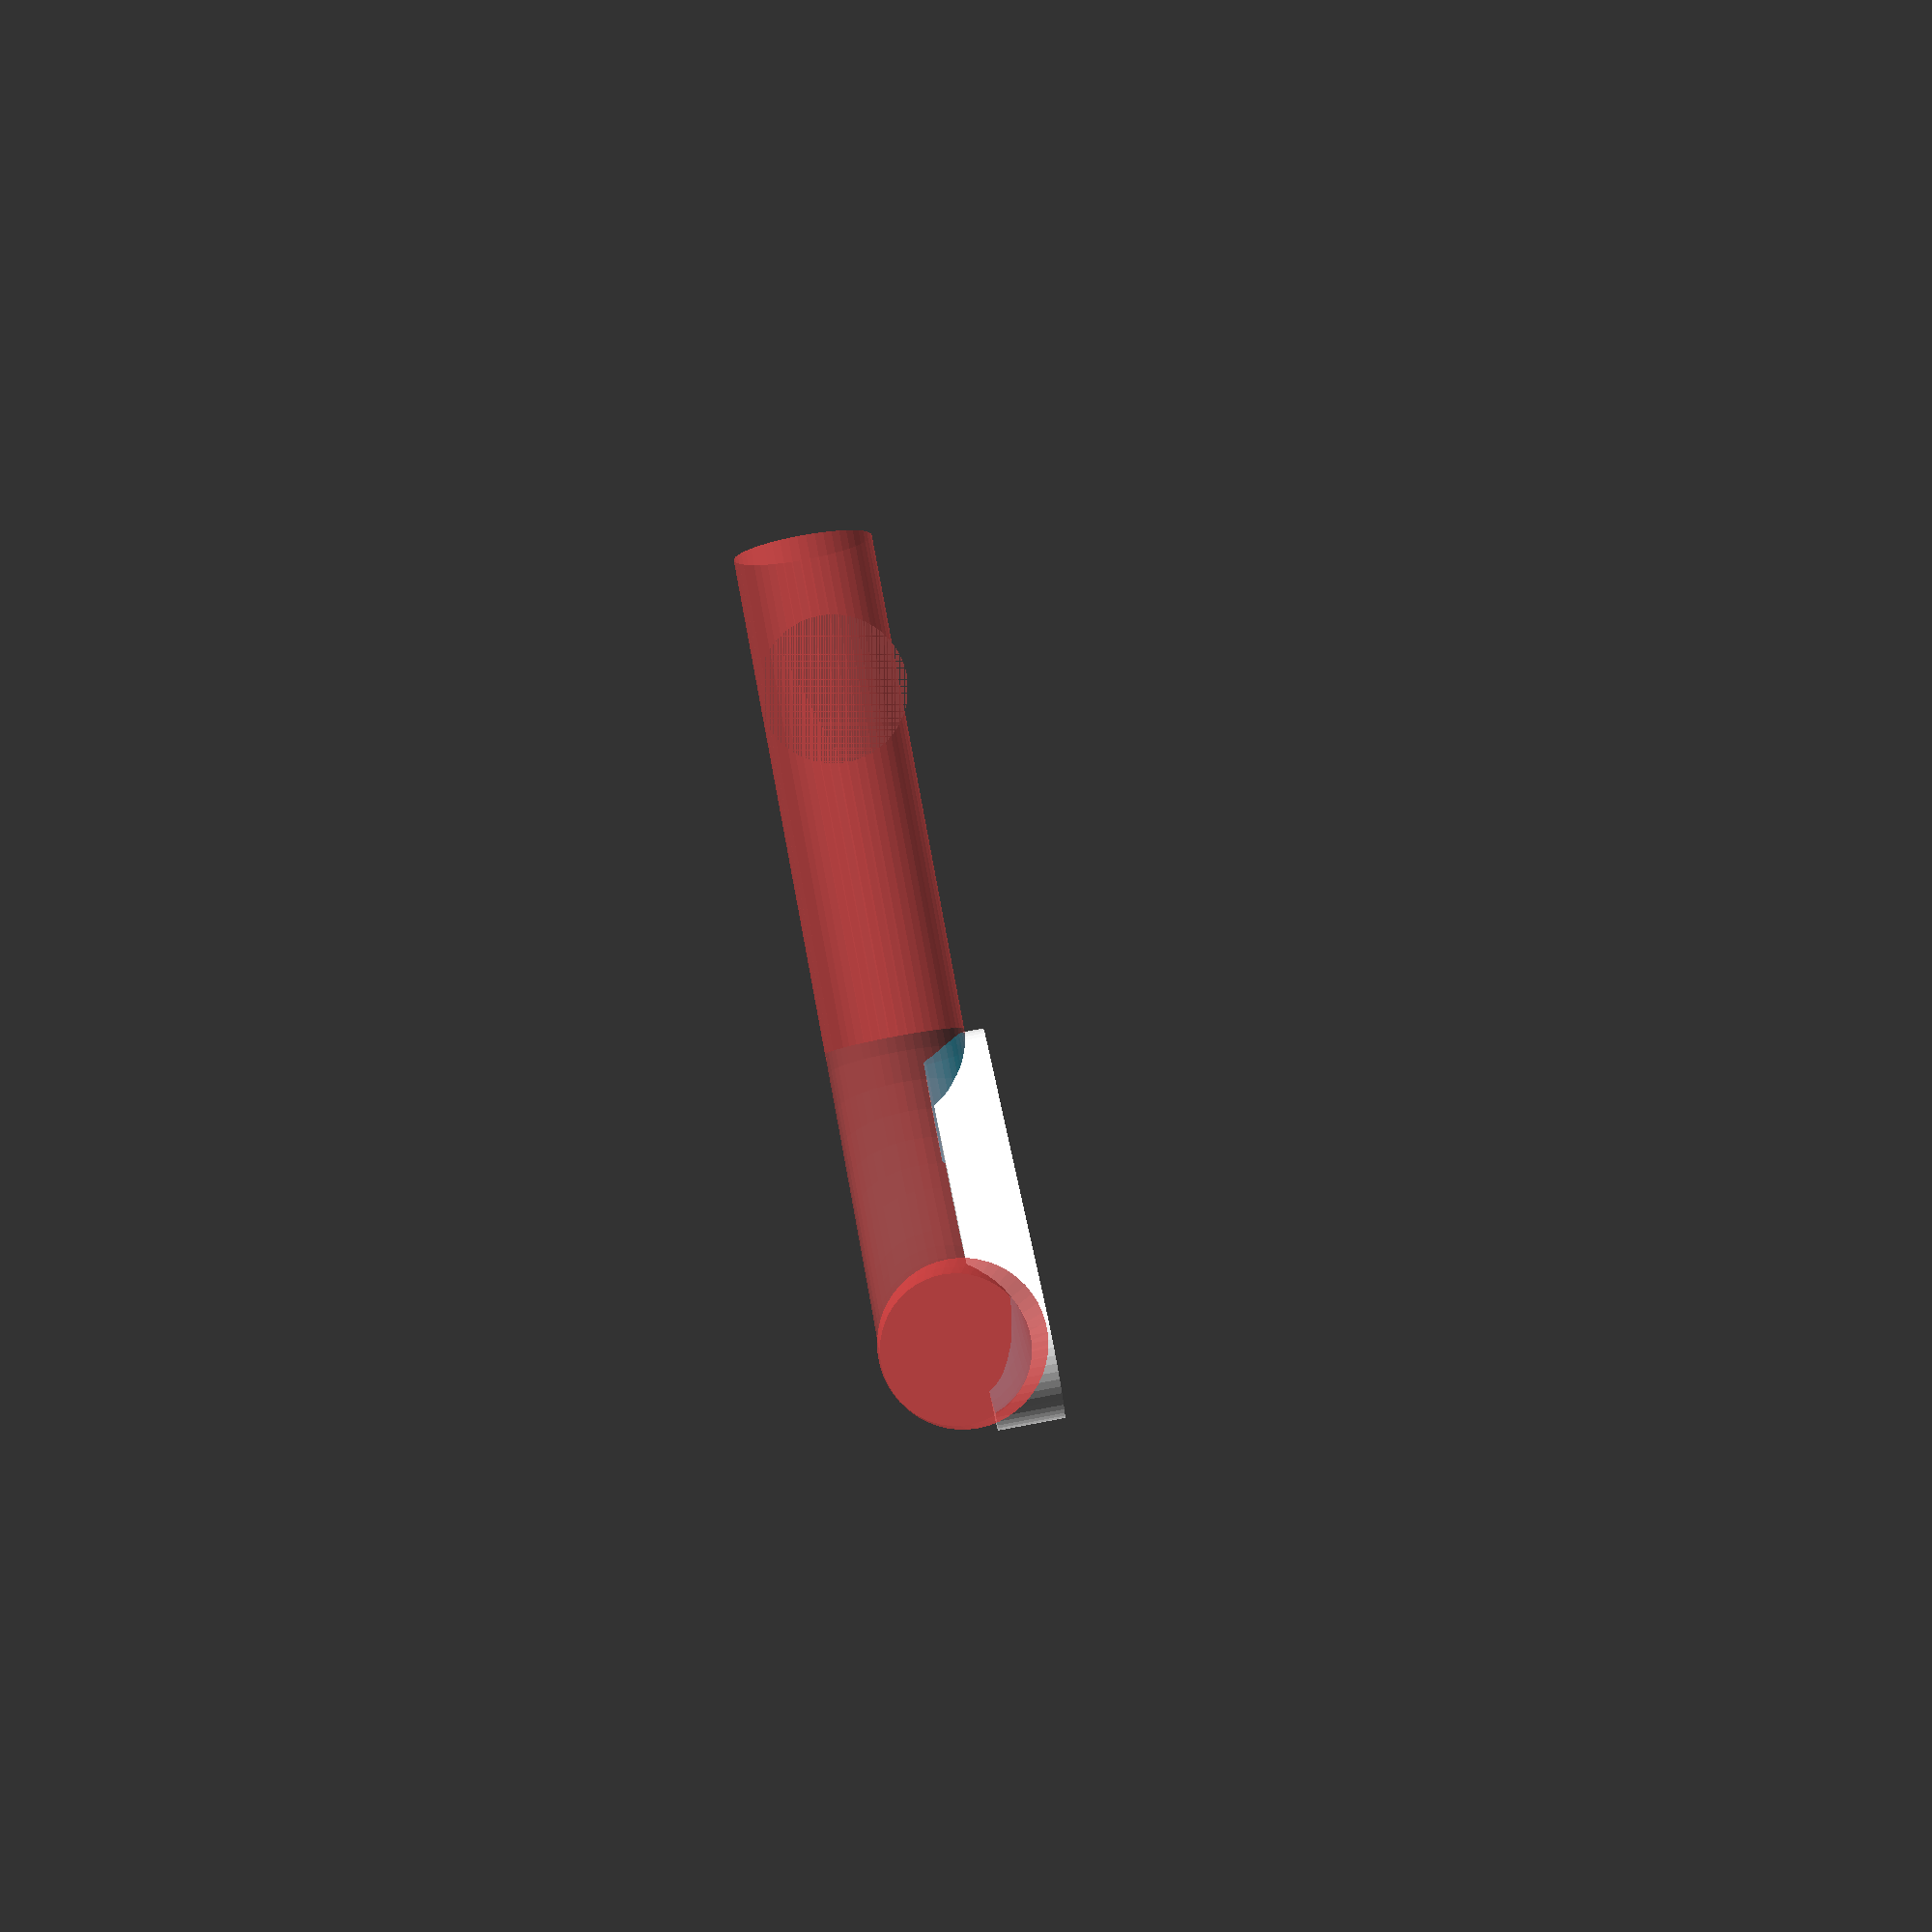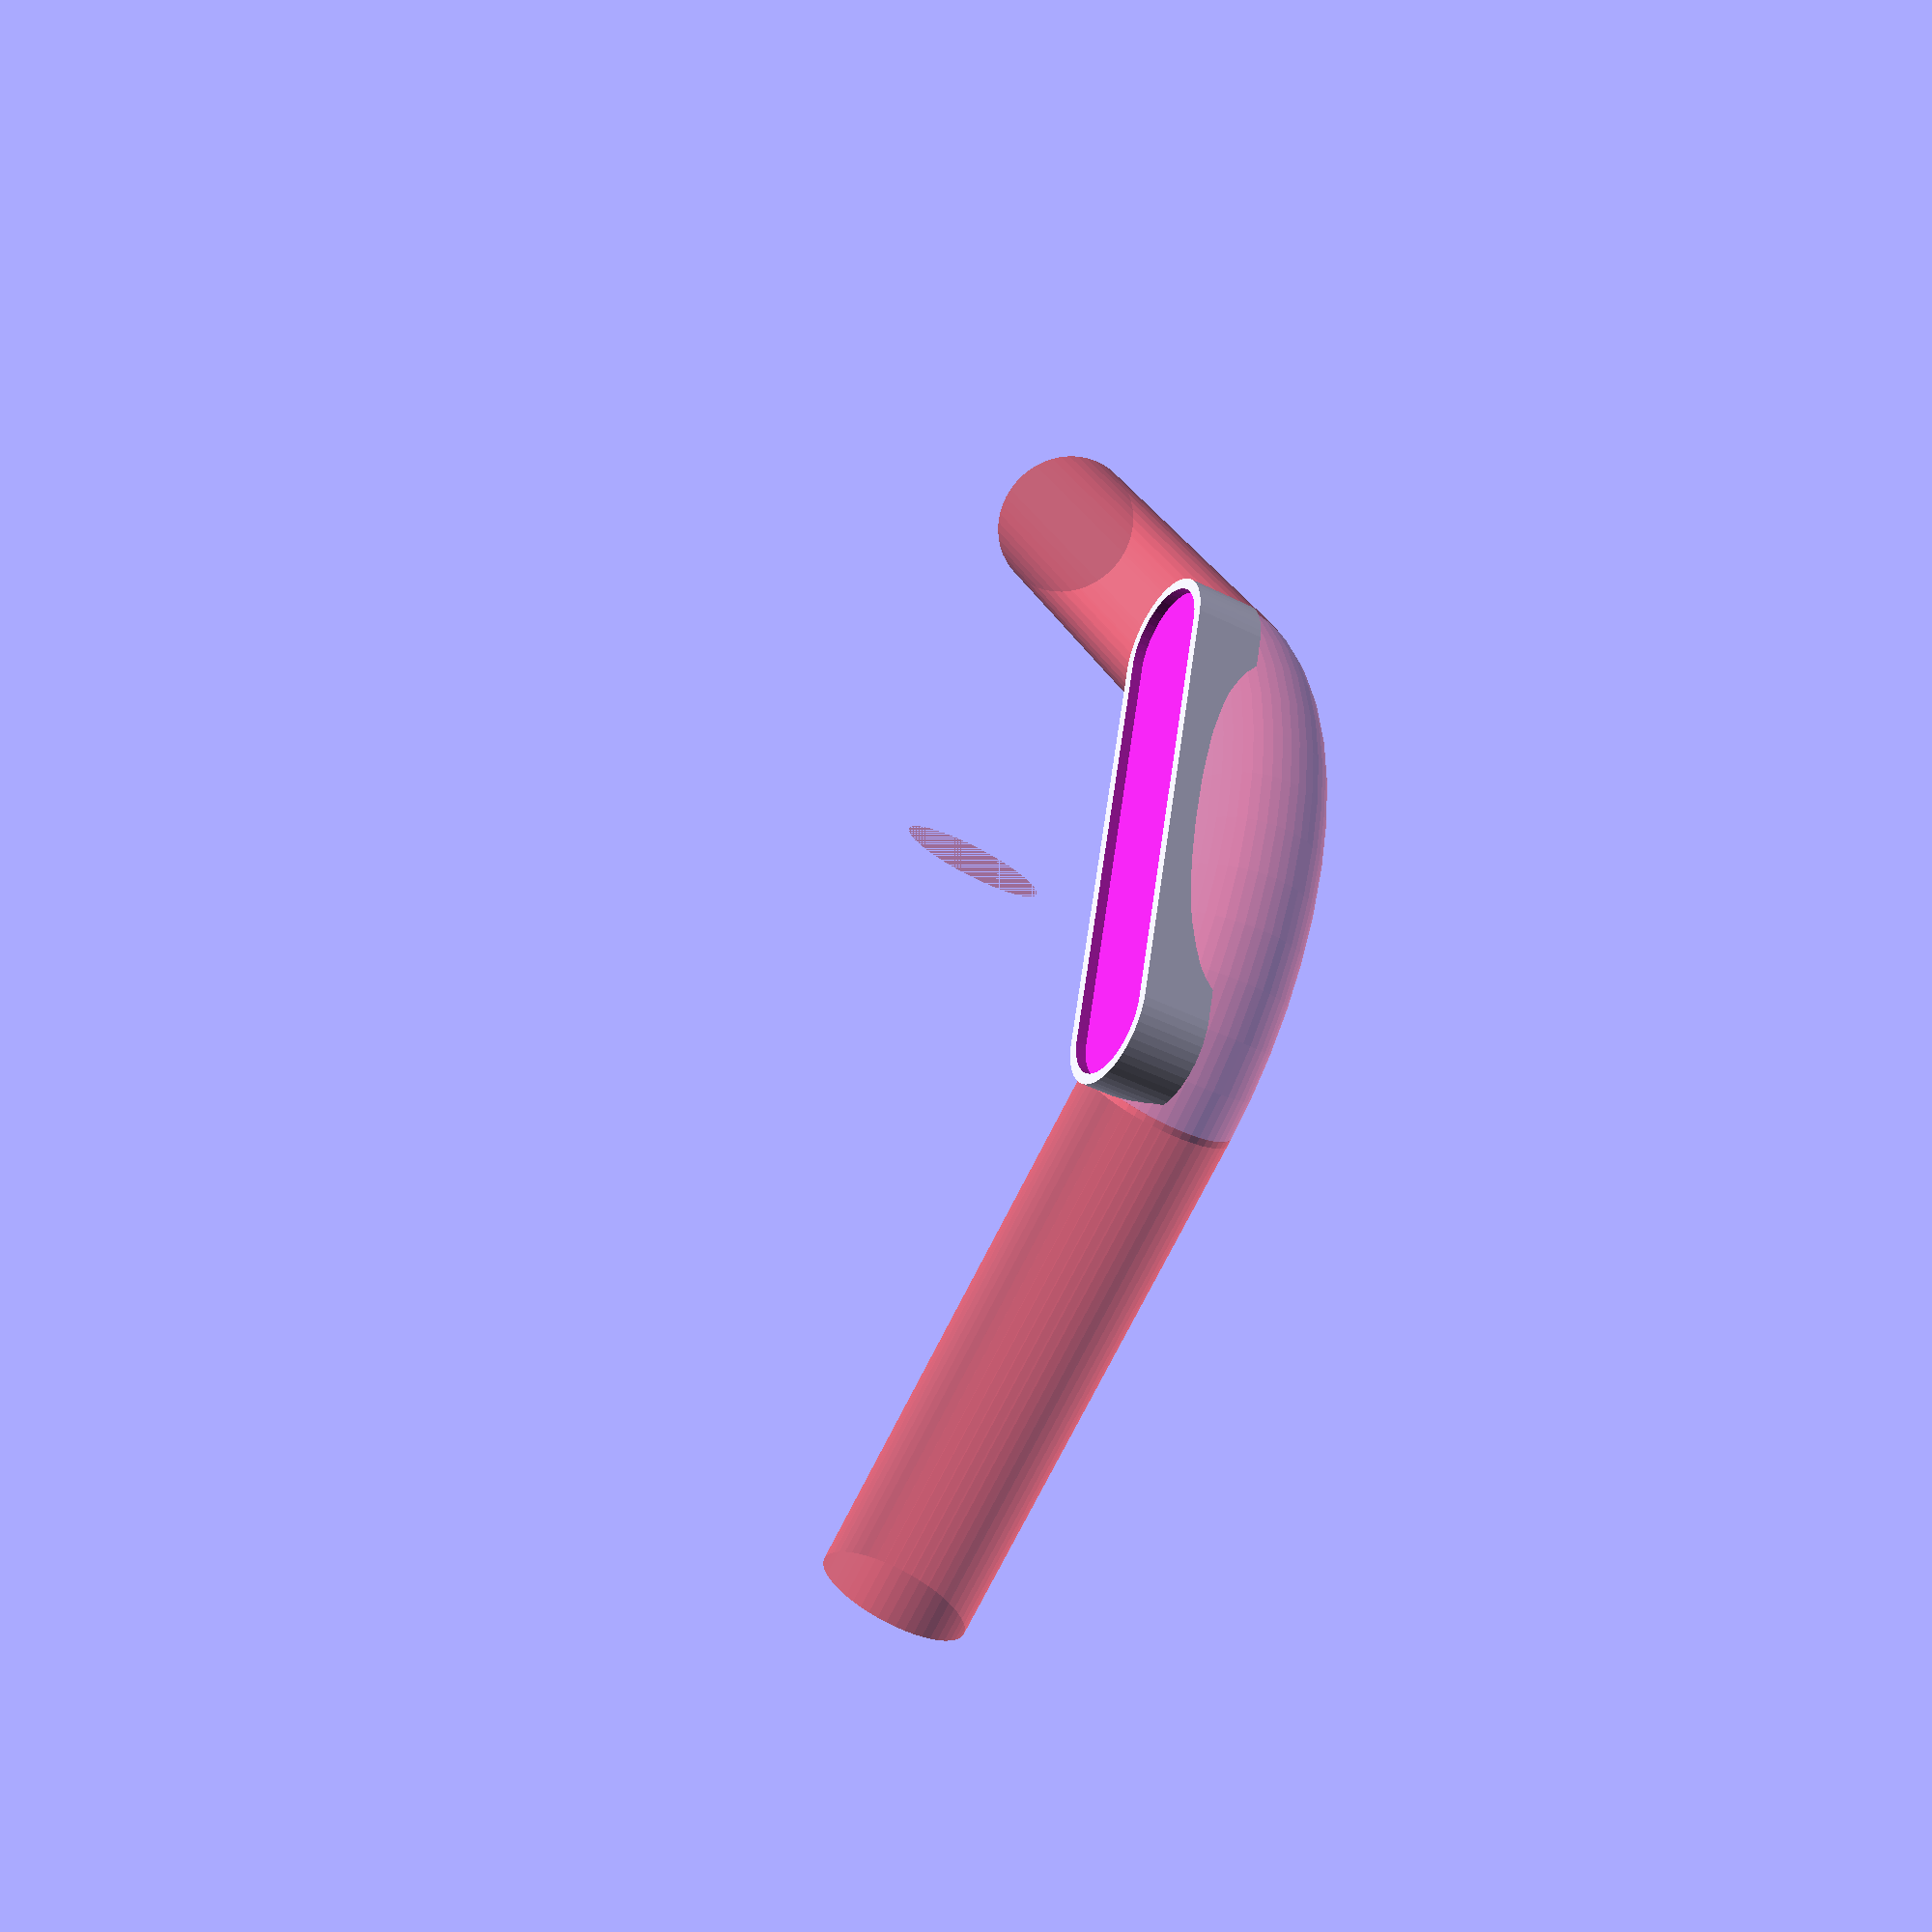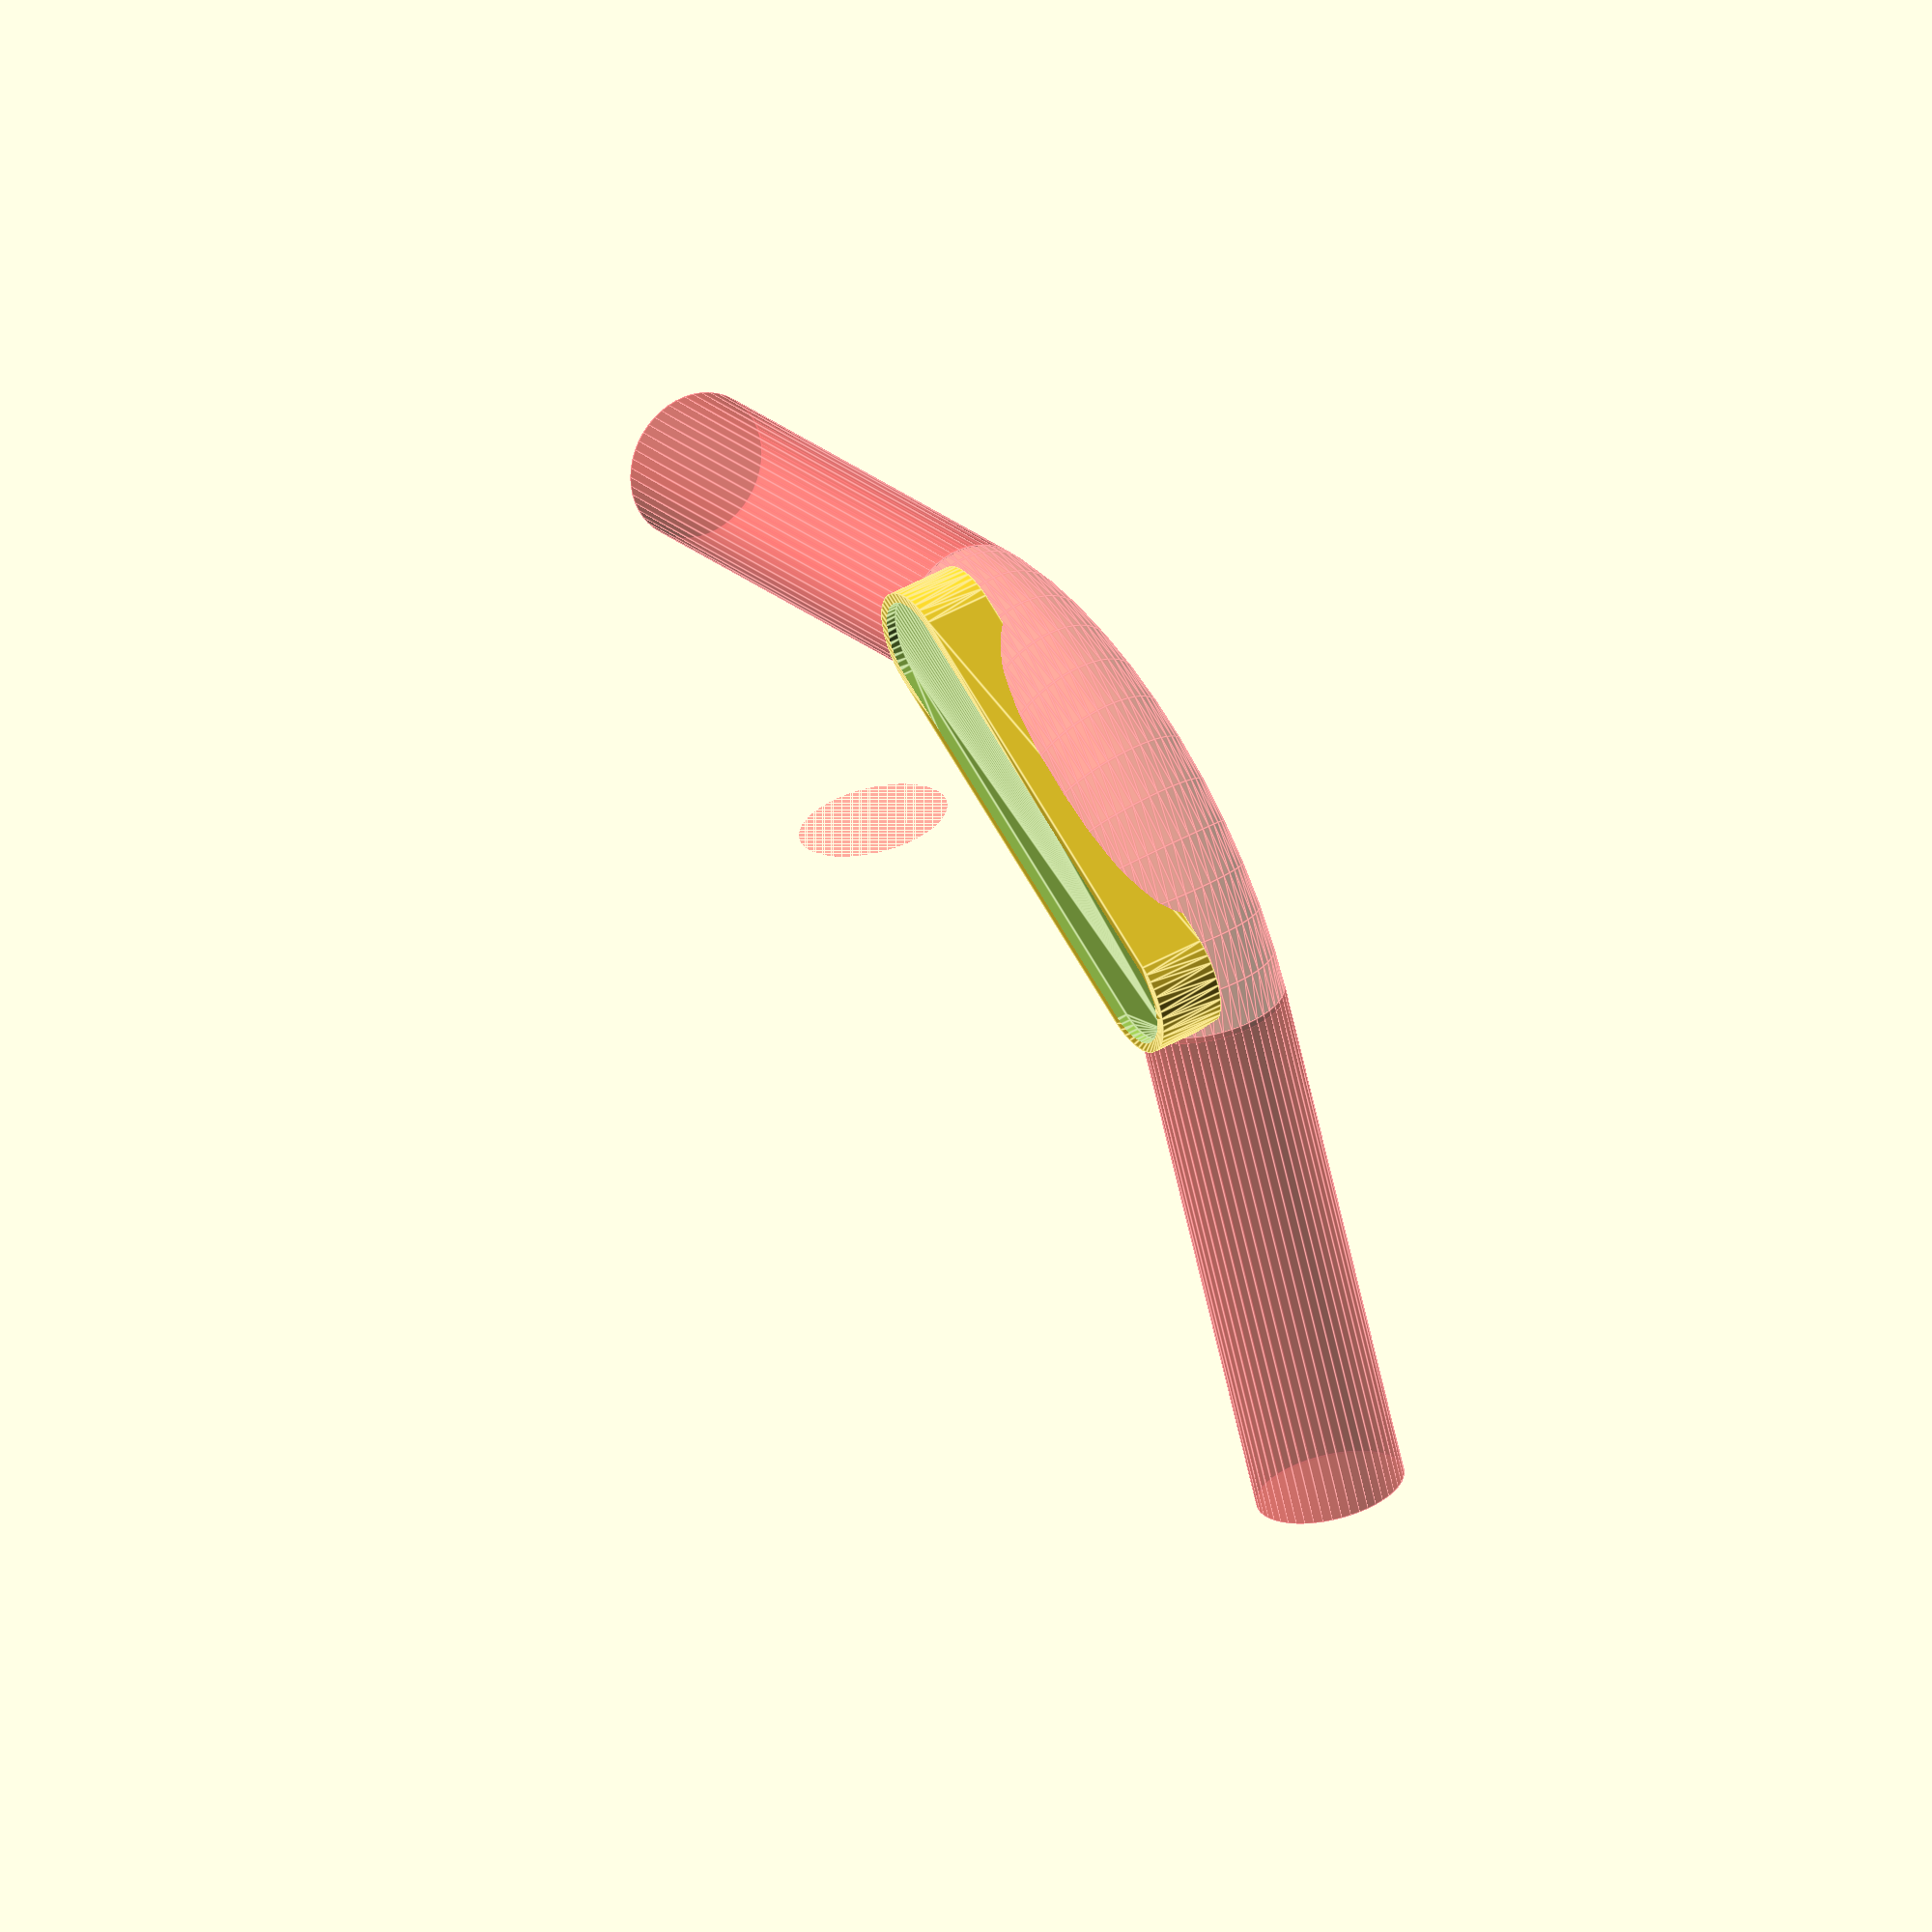
<openscad>

$fn = 50;

module bar() {
	translate([-44-11,-44-11,0])
	union(){
		
		difference(){
			rotate_extrude(convexity = 120) translate ([49,0,0]) circle(11);
			translate([-70,0,-11]) cube([70,70,45]);
			translate([-70,-70,-11]) cube([140,70,45]);
		}
	
		translate([49,1,0]) rotate([90,0,0]) cylinder(r=11,h=80);	
		translate([1,49,0]) rotate([0,270,0]) cylinder(r=11,h=80);
	}
}


module slider() {
	translate([-30,0,0])
	difference() {
		hull() {
			cylinder(r=9.5, h=10);
			translate([60,0,0]) cylinder(r=9.5, h=10);
		}
		
		translate([0,0,8.5])
		hull() {
			cylinder(r=8, h=10);
			translate([60,0,0]) cylinder(r=8, h=10);
		}
	}
}

model = 1;
if (model==1) {
rotate([180,0,0])
difference() {
	slider();
	translate([0, 34, -11+10-3])
	rotate([0,0,45]) #bar();
}


} else {

rotate([180,0,0])
difference() {
	slider();
	translate([55+17, 0, 10-3]) 
	rotate([90,0,0]) #bar();
}
}


</openscad>
<views>
elev=99.1 azim=139.1 roll=100.6 proj=p view=solid
elev=42.8 azim=74.1 roll=238.9 proj=p view=wireframe
elev=314.1 azim=158.4 roll=237.0 proj=o view=edges
</views>
